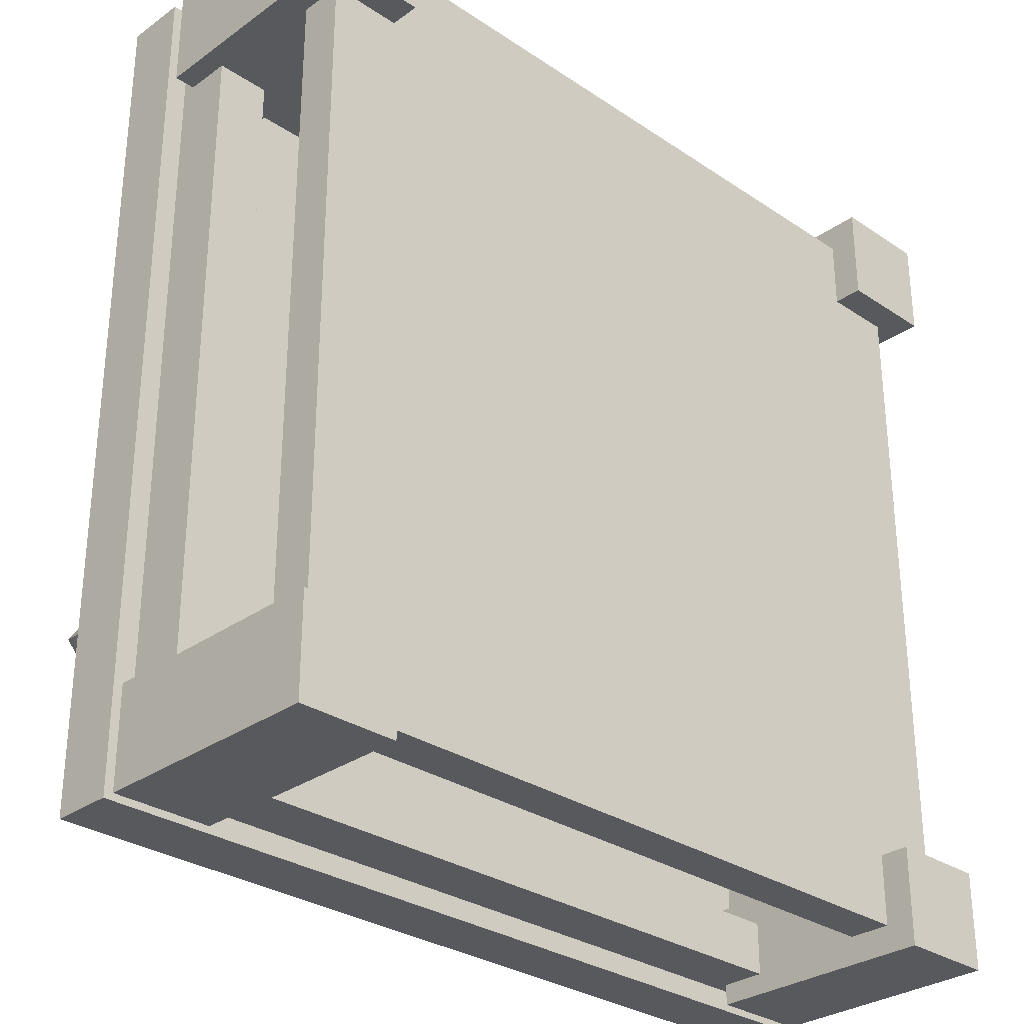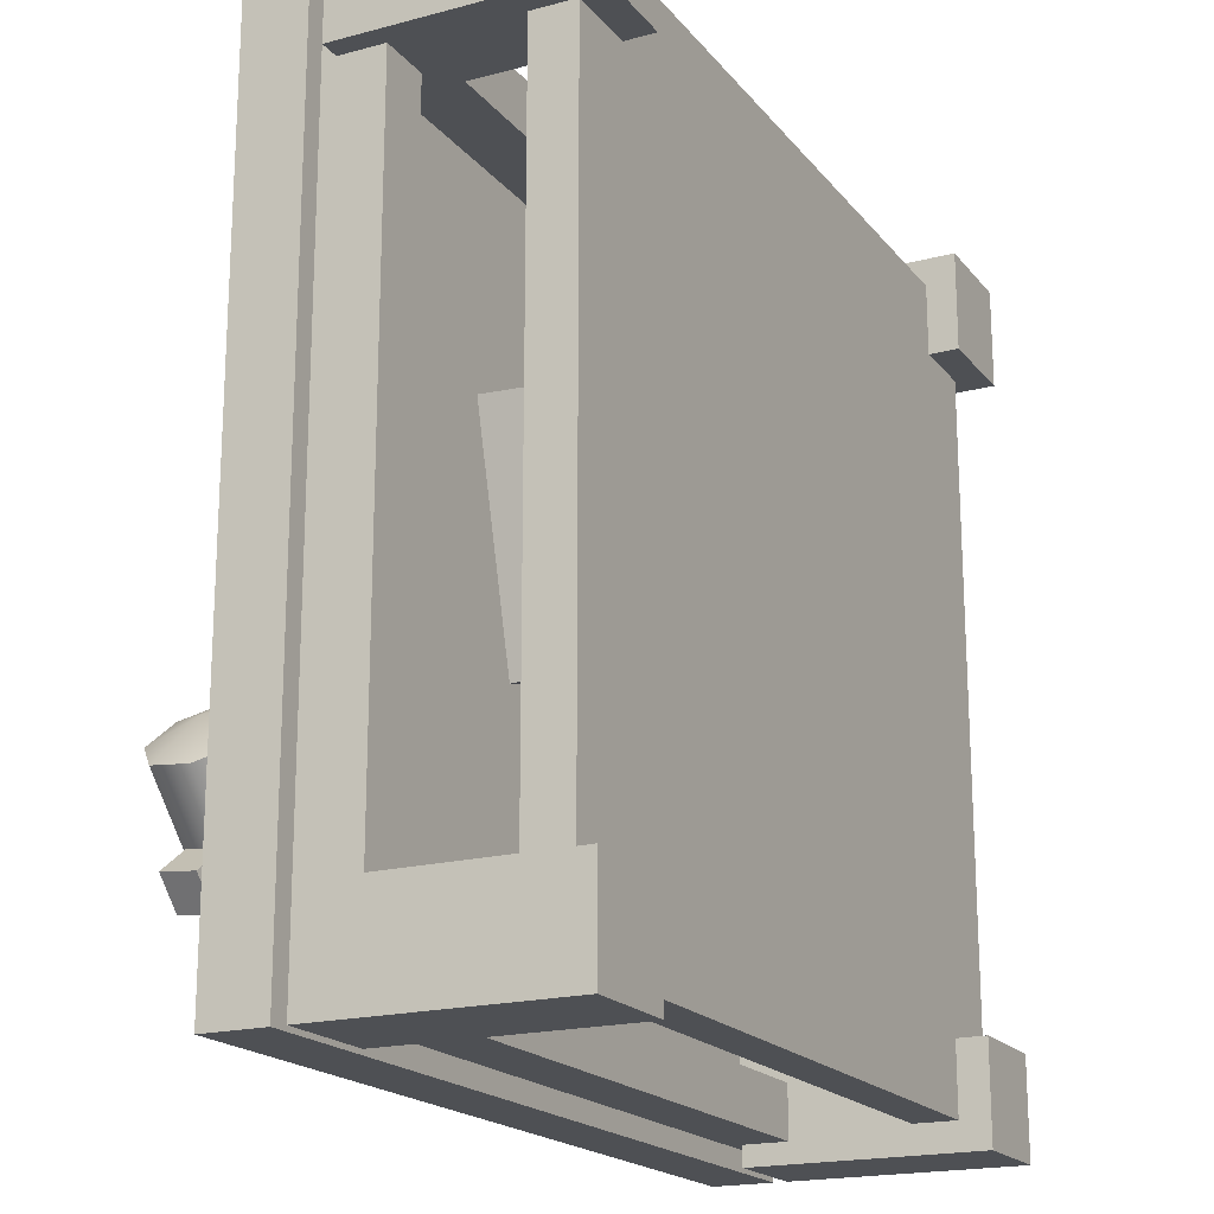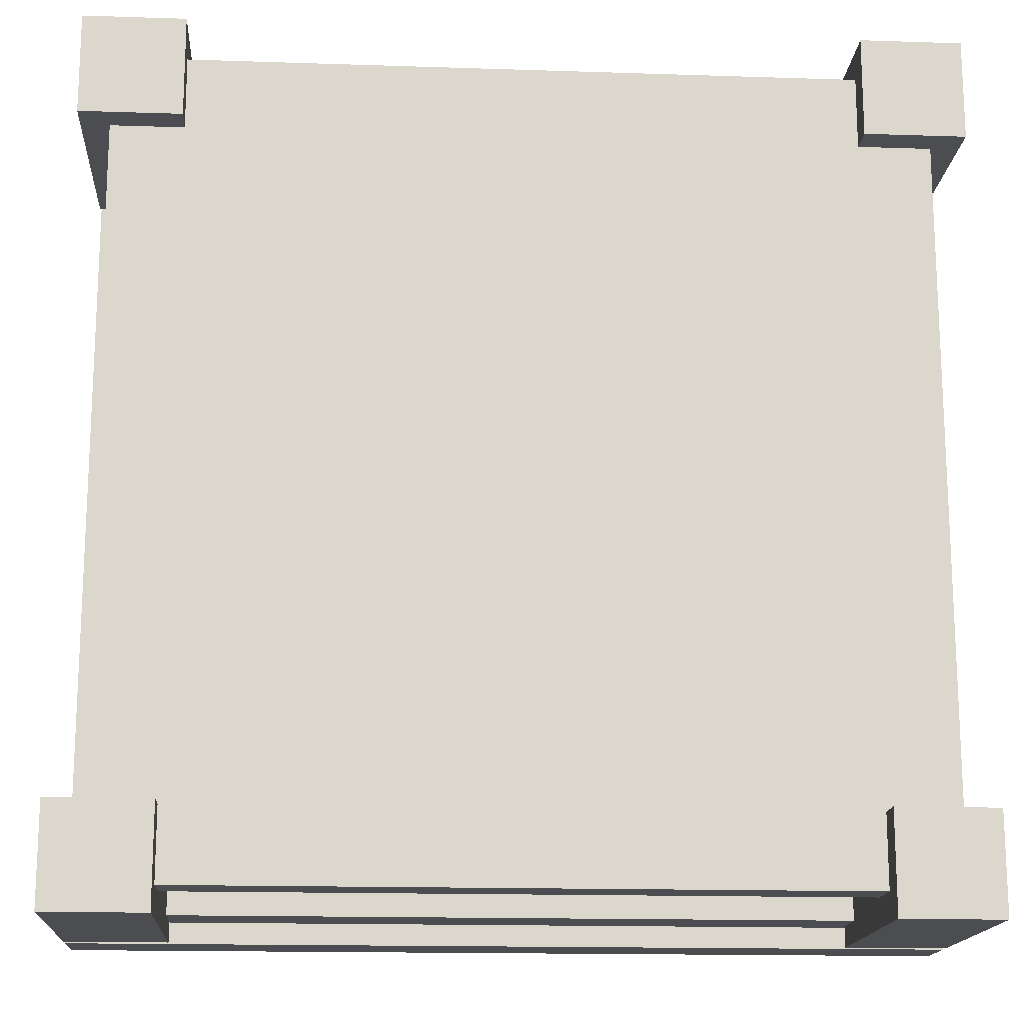
<metadata>
{"format":"obj","ext":"obj","renderer":"f3d","projection":"perspective","resolution":1024,"background":"white","views":[{"elev":-30.2,"azim":-44.1,"up":"+Z"},{"elev":-19.0,"azim":-63.3,"up":"+Z"},{"elev":-16.1,"azim":-3.9,"up":"+Z"}]}
</metadata>
<code>
g c002v001_h
v -1 0.73 1
v 1 0.73 1
v 1 0.585 1
v -1 0.585 1
v -1 0.73 1
v -1 0.73 -1
v 1 0.73 -1
v 1 0.73 1
v 1 0.585 -1
v 1 0.73 -1
v -1 0.73 -1
v -1 0.585 -1
v -1 0.585 -1
v -1 0.585 1
v 1 0.585 1
v 1 0.585 -1
v 1 0.585 1
v 1 0.73 1
v 1 0.73 -1
v 1 0.585 -1
v -1 0.585 -1
v -1 0.73 -1
v -1 0.73 1
v -1 0.585 1
v -0.9345 0.1722 0.9345
v 0 0.07058 0.9345
v -0.9345 0.07058 0.9345
v 0 0.1722 0.9345
v 0.9345 0.07058 0.9345
v 0.9345 0.1722 0.9345
v -0.9345 0.1722 0.9345
v -0.9345 0.1722 -0.9345
v 0 0.1722 -0.9345
v 0 0.1722 0.9345
v 0.9345 0.1722 -0.9345
v 0.9345 0.1722 0.9345
v 0 0.07058 -0.9345
v -0.9345 0.1722 -0.9345
v -0.9345 0.07058 -0.9345
v 0 0.1722 -0.9345
v 0.9345 0.07058 -0.9345
v 0.9345 0.1722 -0.9345
v -0.9345 0.07058 -0.9345
v -0.9345 0.07058 0.9345
v 0 0.07058 0.9345
v 0 0.07058 -0.9345
v 0.9345 0.07058 -0.9345
v 0.9345 0.07058 0.9345
v 0.9345 0.07058 0.9345
v 0.9345 0.1722 0.9345
v 0.9345 0.1722 -0.9345
v 0.9345 0.07058 -0.9345
v -0.9345 0.07058 -0.9345
v -0.9345 0.1722 -0.9345
v -0.9345 0.1722 0.9345
v -0.9345 0.07058 0.9345
v -0.9518 0.585 0.9518
v 0.9518 0.585 0.9518
v 0.9518 0.4476 0.9518
v -0.9518 0.4476 0.9518
v 0.8289 0.4476 0.8289
v 0.8289 0.585 0.8289
v -0.8289 0.585 0.8289
v -0.8289 0.4476 0.8289
v -0.8289 0.4476 0.8289
v -0.9518 0.4476 0.9518
v 0.9518 0.4476 0.9518
v 0.8289 0.4476 0.8289
v 0.9518 0.585 0.9518
v 0.9518 0.585 -0.9518
v 0.9518 0.4476 -0.9518
v 0.9518 0.4476 0.9518
v 0.8289 0.4476 -0.8289
v 0.8289 0.585 -0.8289
v 0.8289 0.585 0.8289
v 0.8289 0.4476 0.8289
v 0.8289 0.4476 0.8289
v 0.9518 0.4476 0.9518
v 0.9518 0.4476 -0.9518
v 0.8289 0.4476 -0.8289
v -0.9518 0.585 -0.9518
v -0.9518 0.585 0.9518
v -0.9518 0.4476 0.9518
v -0.9518 0.4476 -0.9518
v -0.8289 0.4476 0.8289
v -0.8289 0.585 0.8289
v -0.8289 0.585 -0.8289
v -0.8289 0.4476 -0.8289
v -0.8289 0.4476 -0.8289
v -0.9518 0.4476 -0.9518
v -0.9518 0.4476 0.9518
v -0.8289 0.4476 0.8289
v 0.9518 0.585 -0.9518
v -0.9518 0.585 -0.9518
v -0.9518 0.4476 -0.9518
v 0.9518 0.4476 -0.9518
v -0.8289 0.4476 -0.8289
v -0.8289 0.585 -0.8289
v 0.8289 0.585 -0.8289
v 0.8289 0.4476 -0.8289
v 0.8289 0.4476 -0.8289
v 0.9518 0.4476 -0.9518
v -0.9518 0.4476 -0.9518
v -0.8289 0.4476 -0.8289
v -1 -2.98e-08 1
v -1 0.5537 1
v -0.767 0.5537 1
v -0.767 -2.98e-08 1
v -1 0.5537 0.7664
v -1 -2.98e-08 0.7664
v -0.767 -2.98e-08 0.7664
v -0.767 0.5537 0.7664
v -1 -2.98e-08 0.7664
v -1 -2.98e-08 1
v -0.767 -2.98e-08 1
v -0.767 -2.98e-08 0.7664
v -0.767 -2.98e-08 1
v -0.767 0.5537 1
v -0.767 0.5537 0.7664
v -0.767 -2.98e-08 0.7664
v -1 -2.98e-08 0.7664
v -1 0.5537 0.7664
v -1 0.5537 1
v -1 -2.98e-08 1
v -1 0.5537 0.7664
v -0.767 0.5537 0.7664
v -0.767 0.5537 1
v -1 0.5537 1
v 1 -2.98e-08 1
v 0.767 -2.98e-08 1
v 0.767 0.5537 1
v 1 0.5537 1
v 1 0.5537 0.7664
v 0.767 0.5537 0.7664
v 0.767 -2.98e-08 0.7664
v 1 -2.98e-08 0.7664
v 1 -2.98e-08 0.7664
v 0.767 -2.98e-08 0.7664
v 0.767 -2.98e-08 1
v 1 -2.98e-08 1
v 0.767 -2.98e-08 1
v 0.767 -2.98e-08 0.7664
v 0.767 0.5537 0.7664
v 0.767 0.5537 1
v 1 -2.98e-08 0.7664
v 1 -2.98e-08 1
v 1 0.5537 1
v 1 0.5537 0.7664
v 1 0.5537 0.7664
v 1 0.5537 1
v 0.767 0.5537 1
v 0.767 0.5537 0.7664
v -1 -2.98e-08 -1
v -0.767 -2.98e-08 -1
v -0.767 0.5537 -1
v -1 0.5537 -1
v -1 0.5537 -0.7664
v -0.767 0.5537 -0.7664
v -0.767 -2.98e-08 -0.7664
v -1 -2.98e-08 -0.7664
v -1 -2.98e-08 -0.7664
v -0.767 -2.98e-08 -0.7664
v -0.767 -2.98e-08 -1
v -1 -2.98e-08 -1
v -0.767 -2.98e-08 -1
v -0.767 -2.98e-08 -0.7664
v -0.767 0.5537 -0.7664
v -0.767 0.5537 -1
v -1 -2.98e-08 -0.7664
v -1 -2.98e-08 -1
v -1 0.5537 -1
v -1 0.5537 -0.7664
v -1 0.5537 -0.7664
v -1 0.5537 -1
v -0.767 0.5537 -1
v -0.767 0.5537 -0.7664
v 1 -2.98e-08 -1
v 1 0.5537 -1
v 0.767 0.5537 -1
v 0.767 -2.98e-08 -1
v 1 0.5537 -0.7664
v 1 -2.98e-08 -0.7664
v 0.767 -2.98e-08 -0.7664
v 0.767 0.5537 -0.7664
v 1 -2.98e-08 -0.7664
v 1 -2.98e-08 -1
v 0.767 -2.98e-08 -1
v 0.767 -2.98e-08 -0.7664
v 0.767 -2.98e-08 -1
v 0.767 0.5537 -1
v 0.767 0.5537 -0.7664
v 0.767 -2.98e-08 -0.7664
v 1 -2.98e-08 -0.7664
v 1 0.5537 -0.7664
v 1 0.5537 -1
v 1 -2.98e-08 -1
v 1 0.5537 -0.7664
v 0.767 0.5537 -0.7664
v 0.767 0.5537 -1
v 1 0.5537 -1
v -0.8032 0.1722 0.1134
v -0.81 0.3322 0.1174
v -0.3198 0.3322 0.2469
v -0.3237 0.1722 0.2401
v -0.7264 0.2043 0.06873
v -0.6318 0.2043 -0.2892
v -0.2739 0.2043 -0.1946
v -0.3685 0.2043 0.1633
v -0.6805 0.3322 -0.3728
v -0.6765 0.1722 -0.366
v -0.1971 0.1722 -0.2393
v -0.1903 0.3322 -0.2433
v -0.6765 0.1722 -0.366
v -0.8032 0.1722 0.1134
v -0.3237 0.1722 0.2401
v -0.1971 0.1722 -0.2393
v -0.3237 0.1722 0.2401
v -0.3198 0.3322 0.2469
v -0.1903 0.3322 -0.2433
v -0.1971 0.1722 -0.2393
v -0.6765 0.1722 -0.366
v -0.6805 0.3322 -0.3728
v -0.81 0.3322 0.1174
v -0.8032 0.1722 0.1134
v -0.81 0.3322 0.1174
v -0.7314 0.3322 0.07167
v -0.3655 0.3322 0.1684
v -0.3198 0.3322 0.2469
v -0.3198 0.3322 0.2469
v -0.3655 0.3322 0.1684
v -0.2688 0.3322 -0.1976
v -0.1903 0.3322 -0.2433
v -0.1903 0.3322 -0.2433
v -0.2688 0.3322 -0.1976
v -0.6348 0.3322 -0.2942
v -0.6805 0.3322 -0.3728
v -0.6805 0.3322 -0.3728
v -0.6348 0.3322 -0.2942
v -0.7314 0.3322 0.07167
v -0.81 0.3322 0.1174
v -0.7314 0.3322 0.07167
v -0.7264 0.2043 0.06873
v -0.3685 0.2043 0.1633
v -0.3655 0.3322 0.1684
v -0.3655 0.3322 0.1684
v -0.3685 0.2043 0.1633
v -0.2739 0.2043 -0.1946
v -0.2688 0.3322 -0.1976
v -0.2688 0.3322 -0.1976
v -0.2739 0.2043 -0.1946
v -0.6318 0.2043 -0.2892
v -0.6348 0.3322 -0.2942
v -0.6348 0.3322 -0.2942
v -0.6318 0.2043 -0.2892
v -0.7264 0.2043 0.06873
v -0.7314 0.3322 0.07167
v -0.3245 0.73 0.7524
v 0.05288 0.7695 0.8919
v 0.05912 0.73 0.8942
v -0.3245 0.7695 0.7524
v -0.3352 0.7498 0.7485
v -0.3245 0.7695 0.7524
v -0.09956 0.7695 0.145
v 0.2778 0.7695 0.2844
v 0.05288 0.7695 0.8919
v -0.09956 0.7695 0.145
v -0.1103 0.7498 0.141
v -0.09956 0.73 0.145
v 0.284 0.73 0.2867
v 0.2778 0.7695 0.2844
v 0.05912 0.73 0.8942
v 0.05288 0.7695 0.8919
v 0.2778 0.7695 0.2844
v 0.284 0.73 0.2867
v -0.09956 0.73 0.145
v -0.3352 0.7498 0.7485
v -0.3245 0.73 0.7524
v -0.1103 0.7498 0.141
v -0.3245 0.7695 0.7524
v -0.09956 0.7695 0.145
v 0.4144 0.73 0.5904
v 0.4144 0.7944 0.5904
v 0.9531 0.7944 0.4933
v 0.9531 0.73 0.4933
v 0.4518 0.7646 0.5365
v 0.3571 0.7646 0.01082
v 0.8045 0.7646 -0.06982
v 0.8993 0.7646 0.4559
v 0.3032 0.7944 -0.02658
v 0.3032 0.73 -0.02658
v 0.8419 0.73 -0.1237
v 0.8419 0.7944 -0.1237
v 0.9531 0.73 0.4933
v 0.9531 0.7944 0.4933
v 0.8419 0.7944 -0.1237
v 0.8419 0.73 -0.1237
v 0.3032 0.73 -0.02658
v 0.3032 0.7944 -0.02658
v 0.4144 0.7944 0.5904
v 0.4144 0.73 0.5904
v 0.4144 0.7944 0.5904
v 0.4451 0.7944 0.5463
v 0.909 0.7944 0.4627
v 0.9531 0.7944 0.4933
v 0.9531 0.7944 0.4933
v 0.909 0.7944 0.4627
v 0.8113 0.7944 -0.07957
v 0.8419 0.7944 -0.1237
v 0.8419 0.7944 -0.1237
v 0.8113 0.7944 -0.07957
v 0.3473 0.7944 0.004056
v 0.3032 0.7944 -0.02658
v 0.3032 0.7944 -0.02658
v 0.3473 0.7944 0.004056
v 0.4451 0.7944 0.5463
v 0.4144 0.7944 0.5904
v 0.4451 0.7944 0.5463
v 0.4518 0.7646 0.5365
v 0.8993 0.7646 0.4559
v 0.909 0.7944 0.4627
v 0.909 0.7944 0.4627
v 0.8993 0.7646 0.4559
v 0.8045 0.7646 -0.06982
v 0.8113 0.7944 -0.07957
v 0.8113 0.7944 -0.07957
v 0.8045 0.7646 -0.06982
v 0.3571 0.7646 0.01082
v 0.3473 0.7944 0.004056
v 0.3473 0.7944 0.004056
v 0.3571 0.7646 0.01082
v 0.4518 0.7646 0.5365
v 0.4451 0.7944 0.5463
v 0.6767 0.7787 0.441
v 0.6767 0.7787 0.2032
v 0.8418 0.7787 0.2032
v 0.8418 0.7787 0.441
v 0.527 0.7758 0.3793
v 0.3734 0.7758 0.0935
v 0.5719 0.7758 -0.01317
v 0.7255 0.7758 0.2726
v 0.359 0.7788 -0.1417
v 0.8561 0.7788 -0.6624
v 0.8561 0.7292 -0.6624
v 0.359 0.7292 -0.1417
v 0.8561 0.7788 -0.6624
v -0.477 0.7788 -0.9397
v -0.477 0.7292 -0.9397
v 0.8561 0.7292 -0.6624
v -0.477 0.7788 -0.9397
v 0.359 0.7788 -0.1417
v 0.359 0.7292 -0.1417
v -0.477 0.7292 -0.9397
v -0.04885 0.7788 -0.7108
v 0.5932 0.7788 -0.5772
v 0.5932 0.7292 -0.5772
v -0.04885 0.7292 -0.7108
v 0.5932 0.7788 -0.5772
v 0.3538 0.7788 -0.3264
v 0.3538 0.7292 -0.3264
v 0.5932 0.7292 -0.5772
v 0.3538 0.7788 -0.3264
v -0.04885 0.7788 -0.7108
v -0.04885 0.7292 -0.7108
v 0.3538 0.7292 -0.3264
v -0.3721 0.7274 -0.1451
v -0.6377 0.7274 -0.01107
v -0.6262 0.7718 0.01179
v -0.3606 0.7718 -0.1222
v -0.6377 0.8161 -0.01107
v -0.3721 0.8161 -0.1451
v -0.6608 0.8161 -0.05678
v -0.3952 0.8161 -0.1908
v -0.6723 0.7718 -0.07965
v -0.4067 0.7718 -0.2137
v -0.6608 0.7274 -0.05678
v -0.3952 0.7274 -0.1908
v -0.6445 0.7774 -0.01872
v -0.9058 0.7774 0.1131
v -0.92 0.7774 0.08507
v -0.6587 0.7774 -0.04679
v -0.9058 0.7774 0.1131
v -0.9167 0.7662 0.1186
v -0.9309 0.7662 0.09054
v -0.92 0.7774 0.08507
v -0.9167 0.7662 0.1186
v -0.6445 0.7662 -0.01872
v -0.6587 0.7662 -0.04679
v -0.9309 0.7662 0.09054
v -0.6587 0.7662 -0.04679
v -0.6587 0.7774 -0.04679
v -0.92 0.7774 0.08507
v -0.9309 0.7662 0.09054
v -0.9167 0.7662 0.1186
v -0.9058 0.7774 0.1131
v -0.6445 0.7774 -0.01872
v -0.6445 0.7662 -0.01872
v -0.6147 0.9192 -0.8095
v -0.9006 0.9192 -0.4996
v -0.913 0.8247 -0.511
v -0.6271 0.8247 -0.821
v -0.8727 0.7459 -0.4738
v -0.5868 0.7459 -0.7837
v -0.8032 0.7291 -0.4097
v -0.5173 0.7291 -0.7197
v -0.7453 0.784 -0.3563
v -0.4594 0.784 -0.6663
v -0.4594 0.784 -0.6663
v -0.7453 0.784 -0.3563
v -0.7329 0.8785 -0.3449
v -0.447 0.8785 -0.6548
v -0.7733 0.9572 -0.3821
v -0.4874 0.9572 -0.6921
v -0.8427 0.9741 -0.4462
v -0.5569 0.9741 -0.7561
v -0.9006 0.9192 -0.4996
v -0.6147 0.9192 -0.8095
v -0.3297 0.7313 -0.2003
v -0.3226 0.7857 -0.1938
v -0.2633 0.7857 -0.258
v -0.2704 0.7313 -0.2646
v -0.3226 0.7857 -0.1938
v -0.8431 0.9284 -0.6739
v -0.7838 0.9284 -0.7381
v -0.2633 0.7857 -0.258
v -0.8431 0.9284 -0.6739
v -0.8544 0.8423 -0.6843
v -0.7951 0.8423 -0.7485
v -0.7838 0.9284 -0.7381
v -0.8544 0.8423 -0.6843
v -0.3297 0.7313 -0.2003
v -0.2704 0.7313 -0.2646
v -0.7951 0.8423 -0.7485
v -0.2704 0.7313 -0.2646
v -0.2633 0.7857 -0.258
v -0.7838 0.9284 -0.7381
v -0.7951 0.8423 -0.7485
v -0.8544 0.8423 -0.6843
v -0.8431 0.9284 -0.6739
v -0.3226 0.7857 -0.1938
v -0.3297 0.7313 -0.2003
v -0.7733 0.9572 -0.3821
v -0.8471 0.8516 -0.4018
v -0.8427 0.9741 -0.4462
v -0.7329 0.8785 -0.3449
v -0.9006 0.9192 -0.4996
v -0.7453 0.784 -0.3563
v -0.913 0.8247 -0.511
v -0.8032 0.7291 -0.4097
v -0.8727 0.7459 -0.4738
v -0.5569 0.9741 -0.7561
v -0.513 0.8516 -0.7641
v -0.4874 0.9572 -0.6921
v -0.6147 0.9192 -0.8095
v -0.447 0.8785 -0.6548
v -0.6271 0.8247 -0.821
v -0.4594 0.784 -0.6663
v -0.5868 0.7459 -0.7837
v -0.5173 0.7291 -0.7197
v -0.6608 0.8161 -0.05678
v -0.6623 0.7718 -0.02732
v -0.6723 0.7718 -0.07965
v -0.6377 0.8161 -0.01107
v -0.6608 0.7274 -0.05678
v -0.6262 0.7718 0.01179
v -0.6377 0.7274 -0.01107
v -0.4067 0.7718 -0.2137
v -0.3707 0.7718 -0.1745
v -0.3952 0.8161 -0.1908
v -0.3952 0.7274 -0.1908
v -0.3721 0.8161 -0.1451
v -0.3721 0.7274 -0.1451
v -0.3606 0.7718 -0.1222
v 0.8561 0.7788 -0.6624
v 0.359 0.7788 -0.1417
v 0.3538 0.7788 -0.3264
v 0.5932 0.7788 -0.5772
v -0.04885 0.7788 -0.7108
v -0.477 0.7788 -0.9397
g c002v001_h_0
f 3 2 1
f 4 3 1
f 7 6 5
f 8 7 5
f 11 10 9
f 12 11 9
f 15 14 13
f 16 15 13
f 19 18 17
f 20 19 17
f 23 22 21
f 24 23 21
f 27 26 25
f 26 28 25
f 26 29 28
f 29 30 28
f 33 32 31
f 34 33 31
f 35 33 34
f 36 35 34
f 39 38 37
f 38 40 37
f 37 40 41
f 40 42 41
f 45 44 43
f 46 45 43
f 46 47 45
f 47 48 45
f 51 50 49
f 52 51 49
f 55 54 53
f 56 55 53
f 59 58 57
f 60 59 57
f 63 62 61
f 64 63 61
f 67 66 65
f 68 67 65
f 71 70 69
f 72 71 69
f 75 74 73
f 76 75 73
f 79 78 77
f 80 79 77
f 83 82 81
f 84 83 81
f 87 86 85
f 88 87 85
f 91 90 89
f 92 91 89
f 95 94 93
f 96 95 93
f 99 98 97
f 100 99 97
f 103 102 101
f 104 103 101
f 107 106 105
f 108 107 105
f 111 110 109
f 112 111 109
f 115 114 113
f 116 115 113
f 119 118 117
f 120 119 117
f 123 122 121
f 124 123 121
f 127 126 125
f 128 127 125
f 131 130 129
f 132 131 129
f 135 134 133
f 136 135 133
f 139 138 137
f 140 139 137
f 143 142 141
f 144 143 141
f 147 146 145
f 148 147 145
f 151 150 149
f 152 151 149
f 155 154 153
f 156 155 153
f 159 158 157
f 160 159 157
f 163 162 161
f 164 163 161
f 167 166 165
f 168 167 165
f 171 170 169
f 172 171 169
f 175 174 173
f 176 175 173
f 179 178 177
f 180 179 177
f 183 182 181
f 184 183 181
f 187 186 185
f 188 187 185
f 191 190 189
f 192 191 189
f 195 194 193
f 196 195 193
f 199 198 197
f 200 199 197
f 203 202 201
f 204 203 201
f 207 206 205
f 208 207 205
f 211 210 209
f 212 211 209
f 215 214 213
f 216 215 213
f 219 218 217
f 220 219 217
f 223 222 221
f 224 223 221
f 227 226 225
f 228 227 225
f 231 230 229
f 232 231 229
f 235 234 233
f 236 235 233
f 239 238 237
f 240 239 237
f 243 242 241
f 244 243 241
f 247 246 245
f 248 247 245
f 251 250 249
f 252 251 249
f 255 254 253
f 256 255 253
f 259 258 257
f 258 260 257
f 260 261 257
f 264 263 262
f 265 264 262
f 268 267 266
f 269 268 266
f 270 269 266
f 273 272 271
f 274 273 271
f 277 276 275
f 276 278 275
f 276 279 278
f 279 280 278
f 283 282 281
f 284 283 281
f 287 286 285
f 288 287 285
f 291 290 289
f 292 291 289
f 295 294 293
f 296 295 293
f 299 298 297
f 300 299 297
f 303 302 301
f 304 303 301
f 307 306 305
f 308 307 305
f 311 310 309
f 312 311 309
f 315 314 313
f 316 315 313
f 319 318 317
f 320 319 317
f 323 322 321
f 324 323 321
f 327 326 325
f 328 327 325
f 331 330 329
f 332 331 329
f 335 334 333
f 336 335 333
f 339 338 337
f 340 339 337
f 343 342 341
f 344 343 341
f 347 346 345
f 348 347 345
f 351 350 349
f 352 351 349
f 355 354 353
f 356 355 353
f 359 358 357
f 360 359 357
f 363 362 361
f 364 363 361
f 367 366 365
f 368 367 365
f 369 367 368
f 370 369 368
f 371 369 370
f 372 371 370
f 373 371 372
f 374 373 372
f 375 373 374
f 376 375 374
f 379 378 377
f 380 379 377
f 383 382 381
f 384 383 381
f 387 386 385
f 388 387 385
f 391 390 389
f 392 391 389
f 395 394 393
f 396 395 393
f 399 398 397
f 400 399 397
f 401 399 400
f 402 401 400
f 403 401 402
f 404 403 402
f 405 403 404
f 406 405 404
f 409 408 407
f 410 409 407
f 411 409 410
f 412 411 410
f 413 411 412
f 414 413 412
f 415 413 414
f 416 415 414
f 419 418 417
f 420 419 417
f 423 422 421
f 424 423 421
f 427 426 425
f 428 427 425
f 431 430 429
f 432 431 429
f 435 434 433
f 436 435 433
f 439 438 437
f 440 439 437
f 443 442 441
f 441 442 444
f 445 442 443
f 444 442 446
f 447 442 445
f 446 442 448
f 449 442 447
f 448 442 449
f 452 451 450
f 450 451 453
f 454 451 452
f 453 451 455
f 456 451 454
f 455 451 457
f 458 451 456
f 457 451 458
f 461 460 459
f 459 460 462
f 463 460 461
f 462 460 464
f 465 460 463
f 464 460 465
f 468 467 466
f 466 467 469
f 470 467 468
f 469 467 471
f 472 467 470
f 471 467 472
f 475 474 473
f 476 475 473
f 475 477 474
f 476 473 478
f 477 478 474
f 477 476 478

</code>
